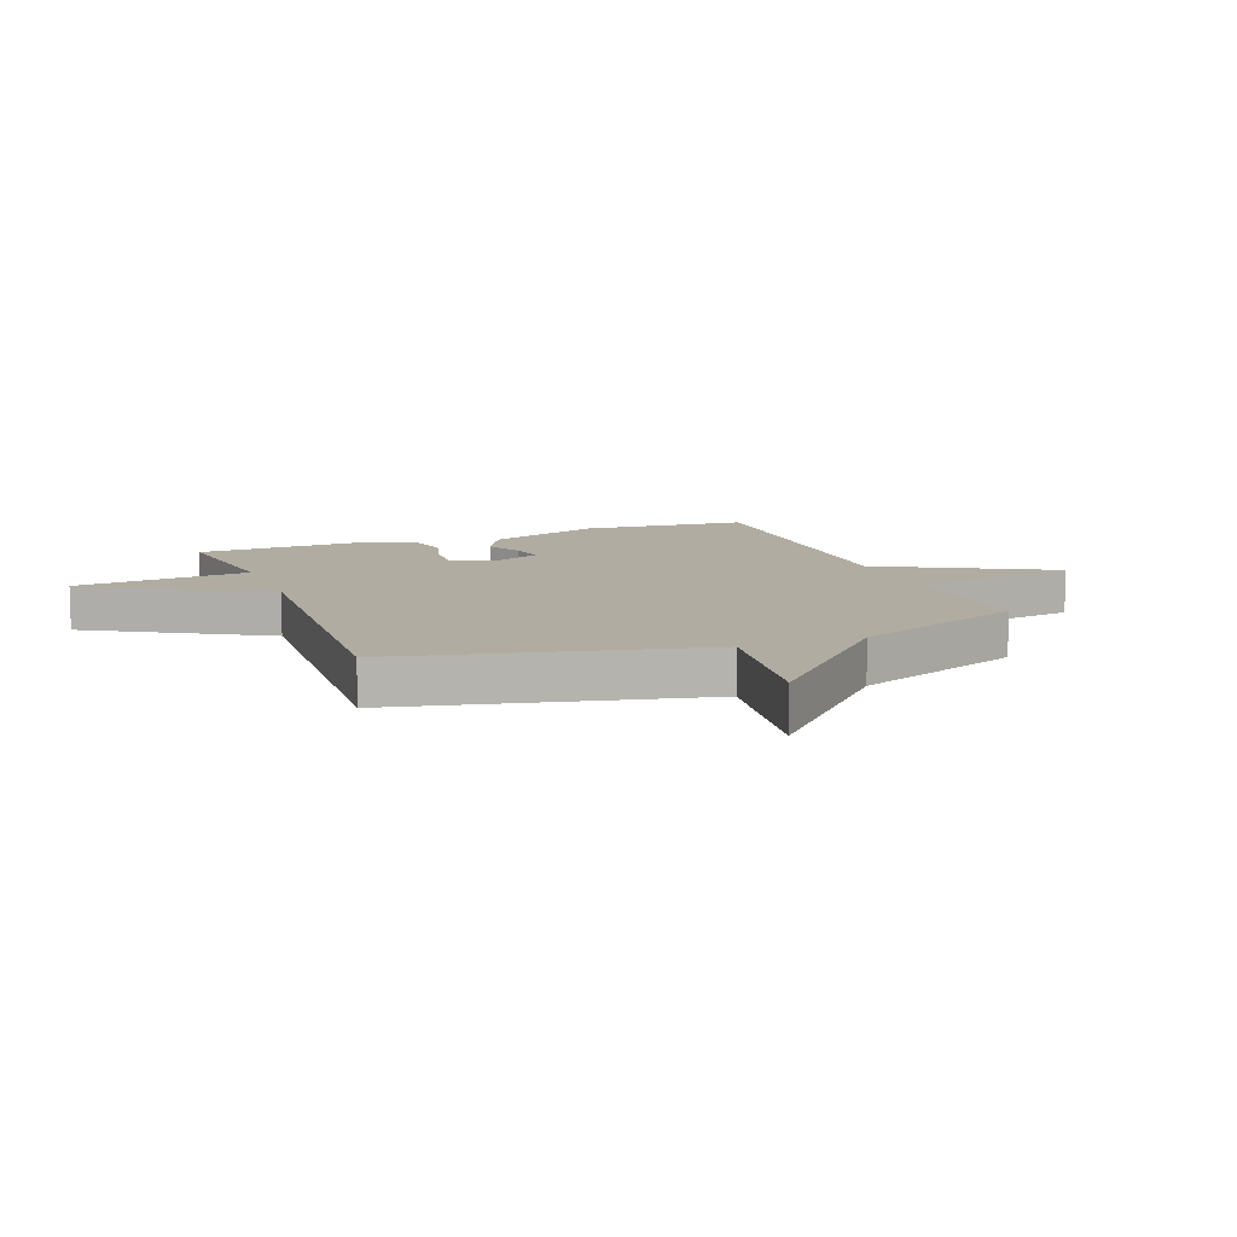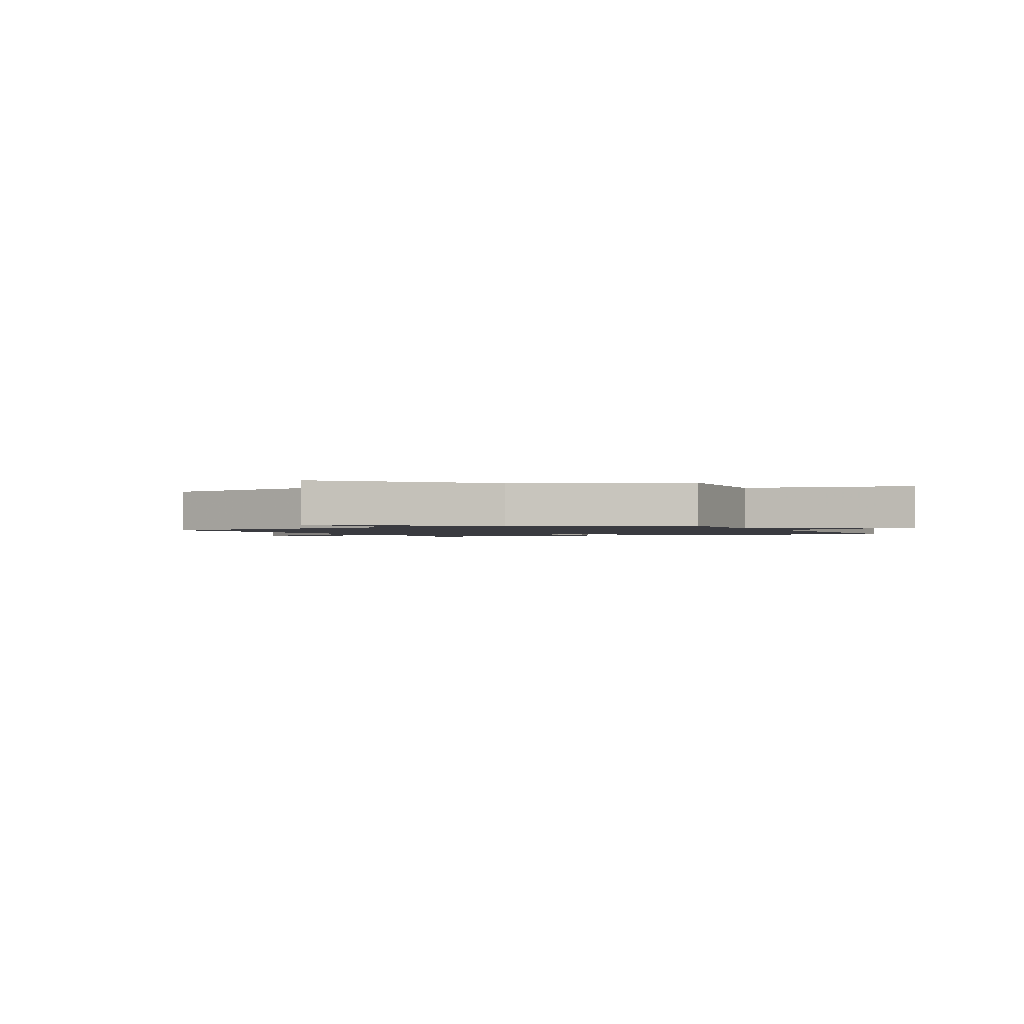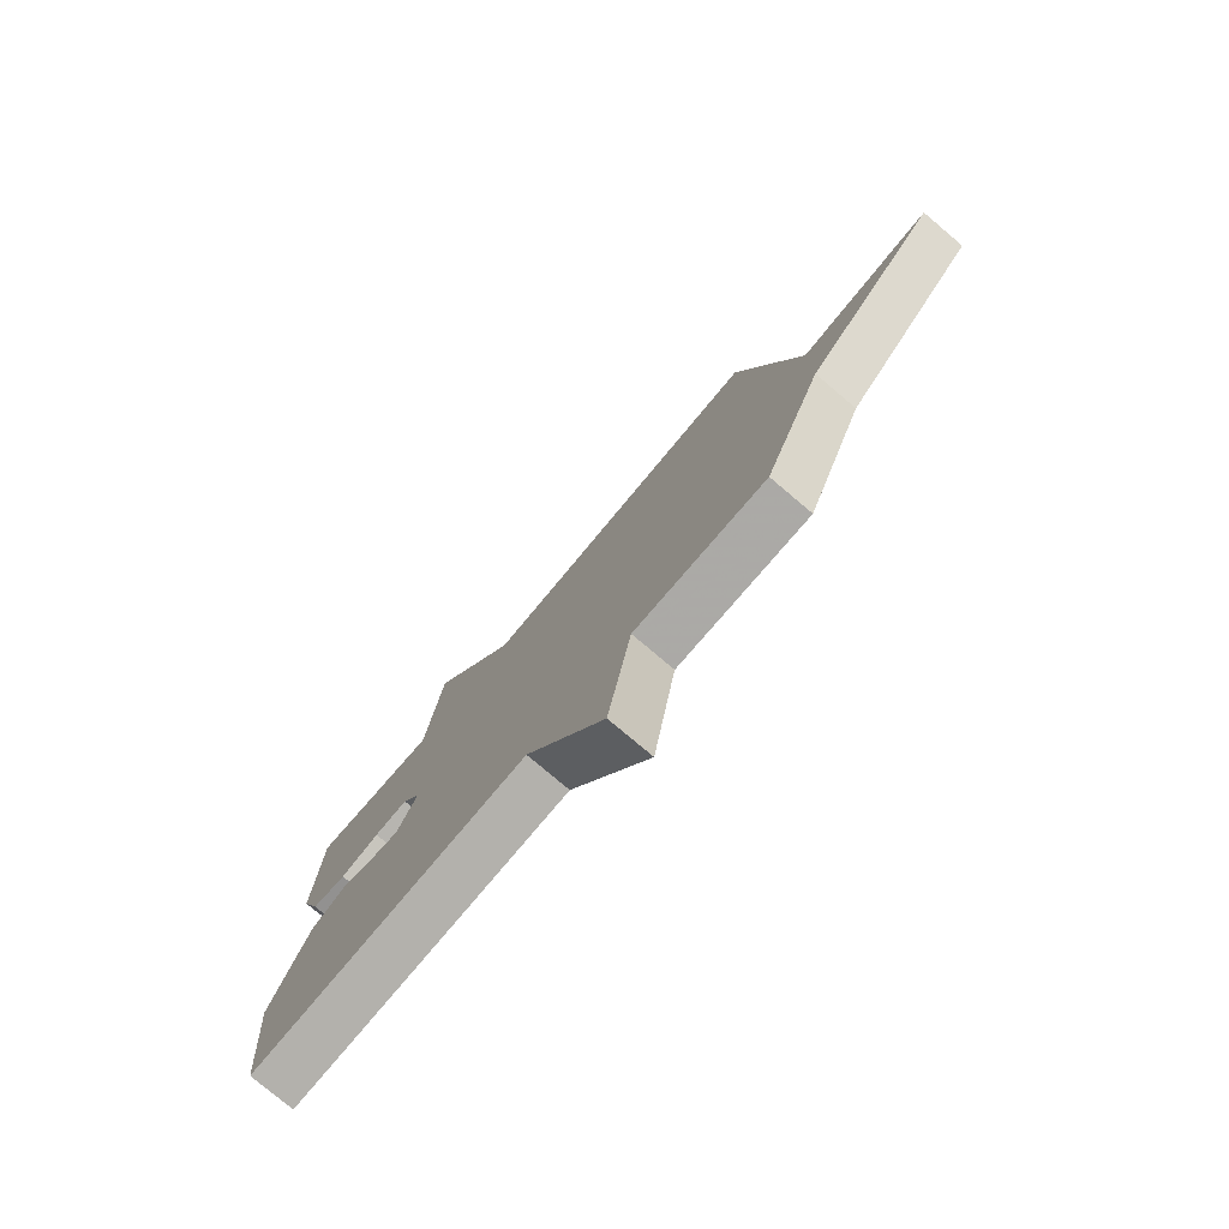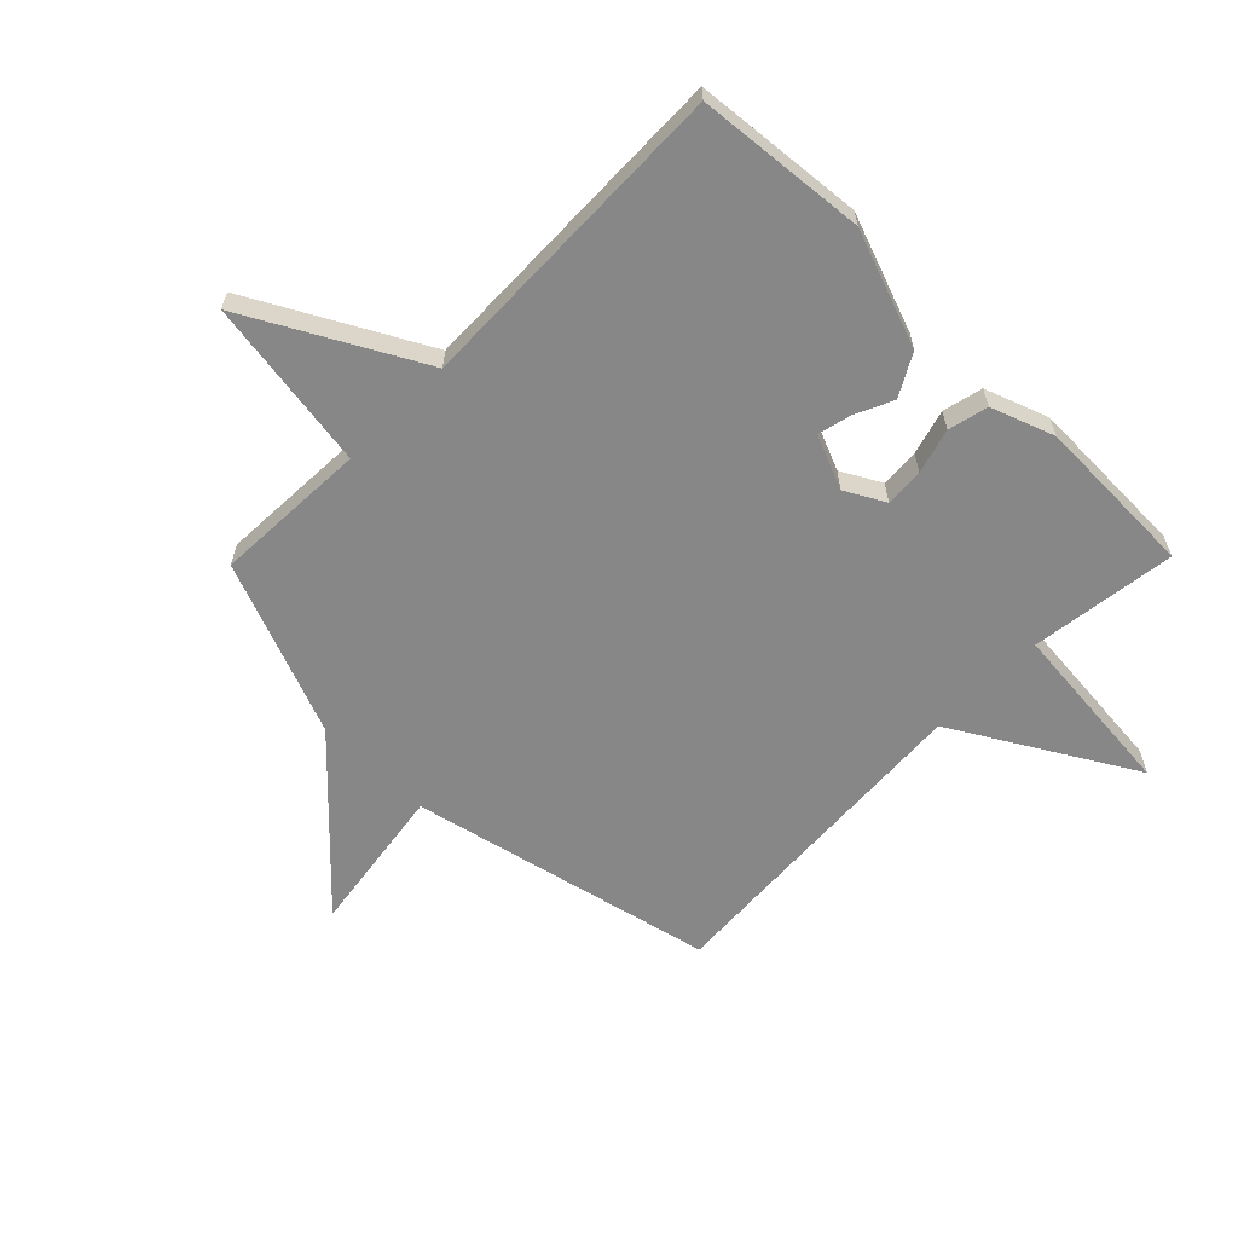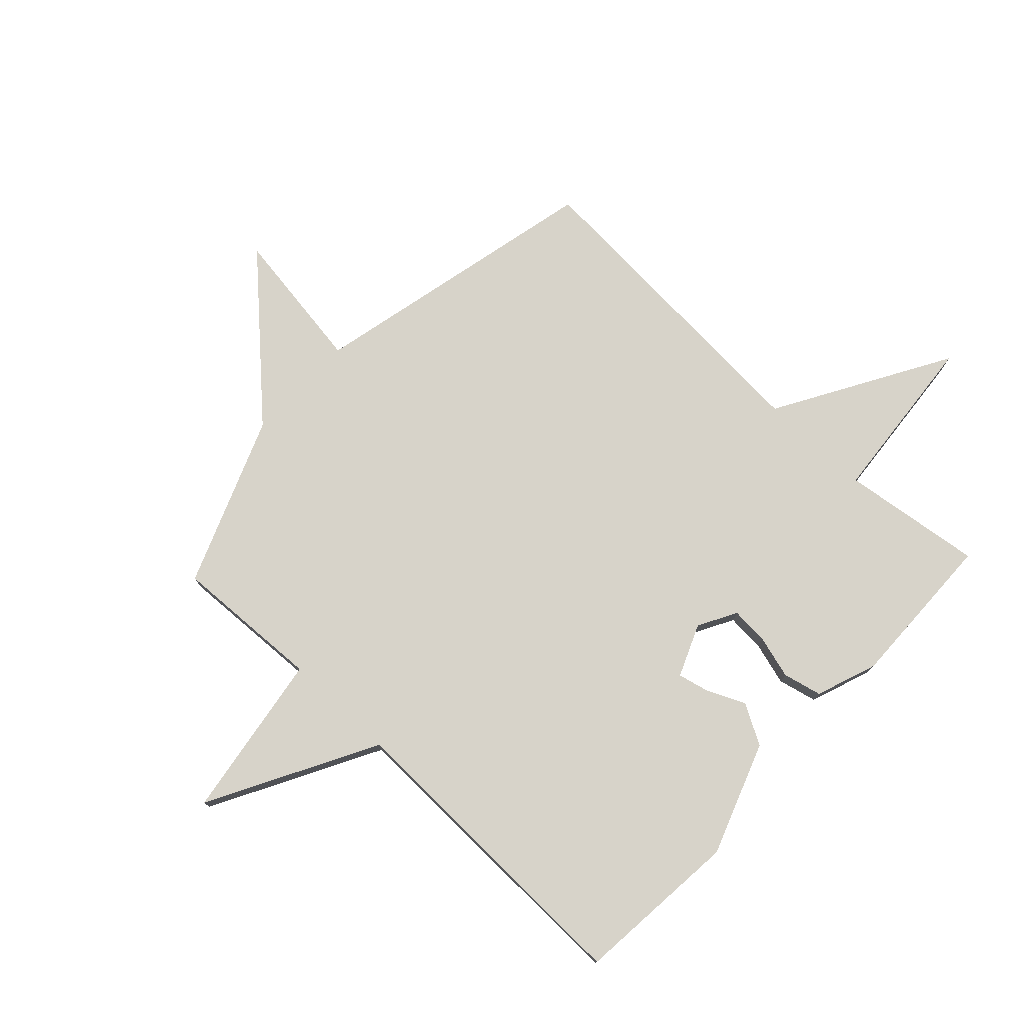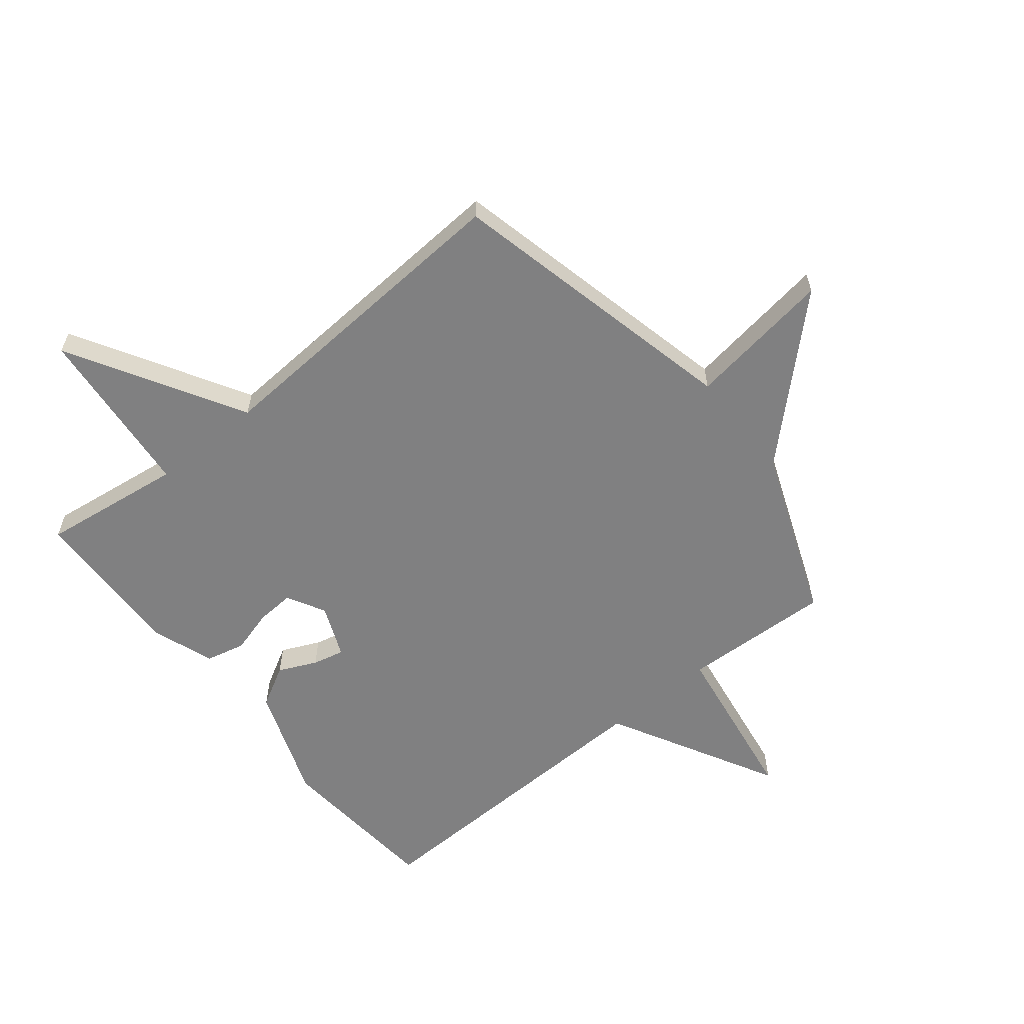
<metadata>
{"format":"obj","ext":"obj","renderer":"f3d","projection":"perspective","resolution":1024,"background":"white","views":[{"elev":10.2,"azim":68.9,"up":"+Y"},{"elev":-1.4,"azim":115.8,"up":"+Y"},{"elev":-78.0,"azim":49.8,"up":"+Z"},{"elev":-62.3,"azim":-134.4,"up":"+Y"},{"elev":76.4,"azim":-136.7,"up":"+Y"},{"elev":-60.1,"azim":39.0,"up":"+Y"}]}
</metadata>
<code>
v 0.5 0.07 0.5
v 0.615 0.07 -0.009
v 0.865 0.07 0.027
v 0.615 0.07 -0.209
v 0.5 0.07 -0.5
v 0.243 0.07 -0.488
v 0.198 0.07 -0.776
v 0.043 0.07 -0.488
v -0.5 0.07 -0.5
v -0.525 0.07 -0.215
v -0.454 0.07 -0.021
v -0.384 0.07 0.018
v -0.319 0.07 -0.012
v -0.265 0.07 -0.025
v -0.227 0.07 0.065
v -0.263 0.07 0.131
v -0.328 0.07 0.127
v -0.403 0.07 0.106
v -0.47 0.07 0.122
v -0.508 0.07 0.228
v -0.5 0.07 0.5
v -0.256 0.07 0.467
v -0.228 0.07 0.764
v -0.056 0.07 0.467
v 0.5 0 0.5
v 0.615 0 -0.009
v 0.865 0 0.027
v 0.615 0 -0.209
v 0.5 0 -0.5
v 0.243 0 -0.488
v 0.198 0 -0.776
v 0.043 0 -0.488
v -0.5 0 -0.5
v -0.525 0 -0.215
v -0.454 0 -0.021
v -0.384 0 0.018
v -0.319 0 -0.012
v -0.265 0 -0.025
v -0.227 0 0.065
v -0.263 0 0.131
v -0.328 0 0.127
v -0.403 0 0.106
v -0.47 0 0.122
v -0.508 0 0.228
v -0.5 0 0.5
v -0.256 0 0.467
v -0.228 0 0.764
v -0.056 0 0.467
f 22 23 24
f 20 21 22
f 19 20 22
f 18 19 22
f 17 18 22
f 16 17 22 24
f 24 1 2
f 16 24 2
f 15 16 2
f 11 12 13
f 10 11 13
f 9 10 13
f 8 9 13
f 8 13 14
f 6 7 8
f 14 15 2
f 8 14 2
f 6 8 2
f 6 2 3 4
f 4 5 6
f 48 47 46
f 46 45 44
f 46 44 43
f 46 43 42
f 46 42 41
f 48 46 41 40
f 26 25 48
f 26 48 40
f 26 40 39
f 37 36 35
f 37 35 34
f 37 34 33
f 37 33 32
f 38 37 32
f 32 31 30
f 26 39 38
f 26 38 32
f 26 32 30
f 28 27 26 30
f 30 29 28
f 1 25 26 2
f 2 26 27 3
f 3 27 28 4
f 4 28 29 5
f 5 29 30 6
f 6 30 31 7
f 7 31 32 8
f 8 32 33 9
f 9 33 34 10
f 10 34 35 11
f 11 35 36 12
f 12 36 37 13
f 13 37 38 14
f 14 38 39 15
f 15 39 40 16
f 16 40 41 17
f 17 41 42 18
f 18 42 43 19
f 19 43 44 20
f 20 44 45 21
f 21 45 46 22
f 22 46 47 23
f 23 47 48 24
f 24 48 25 1

</code>
